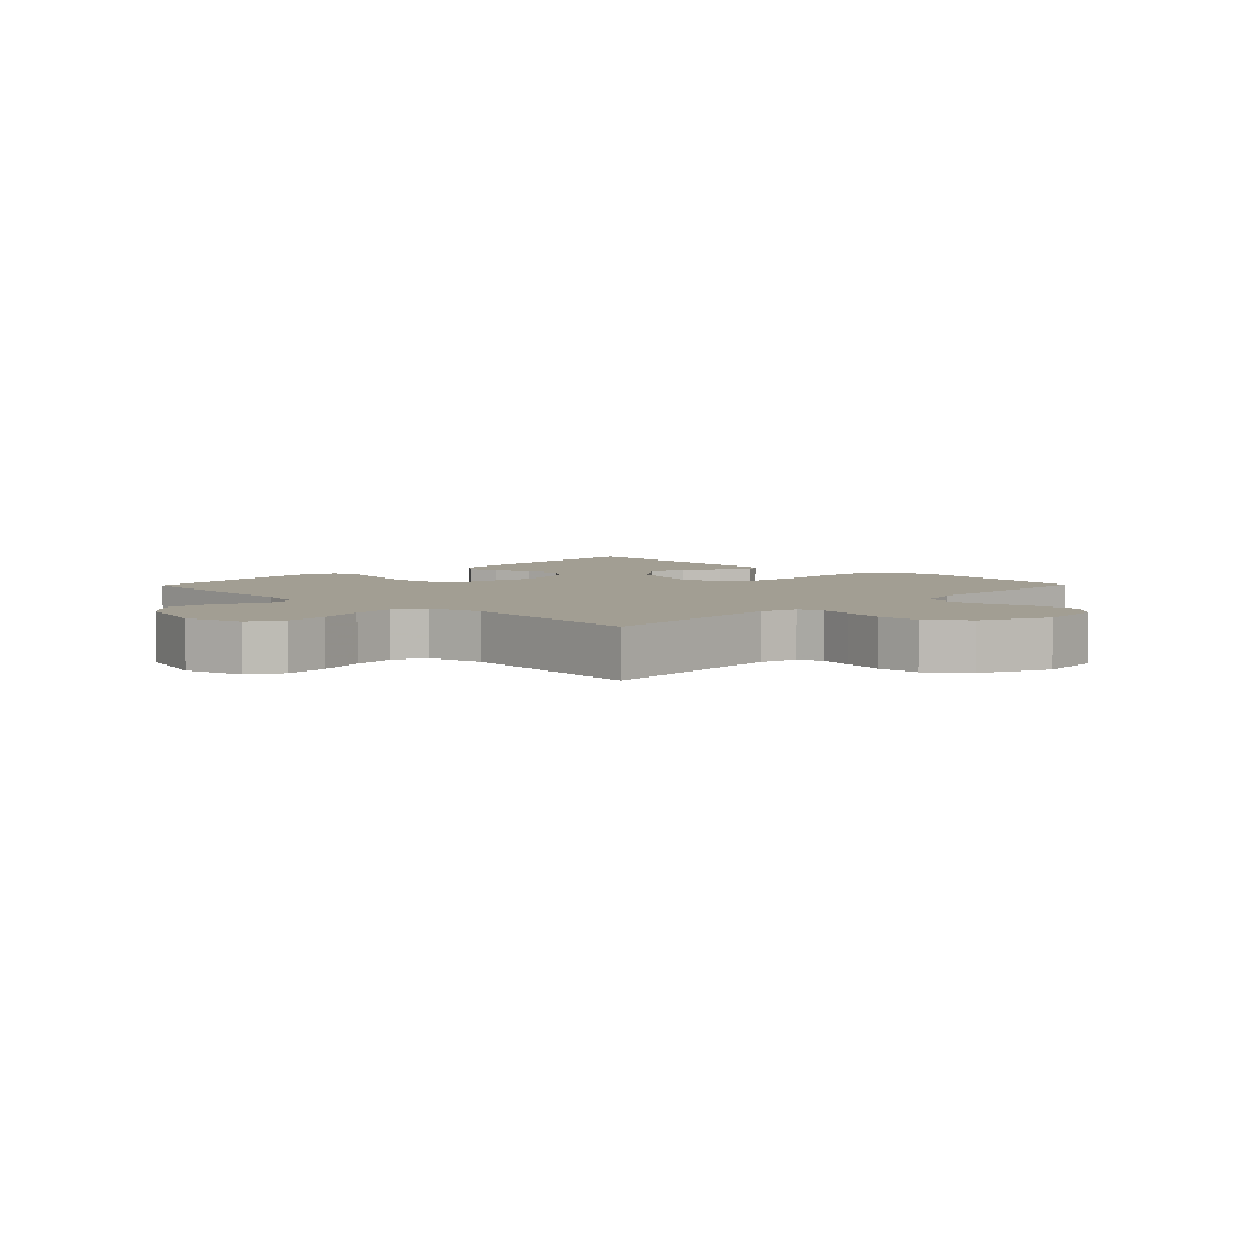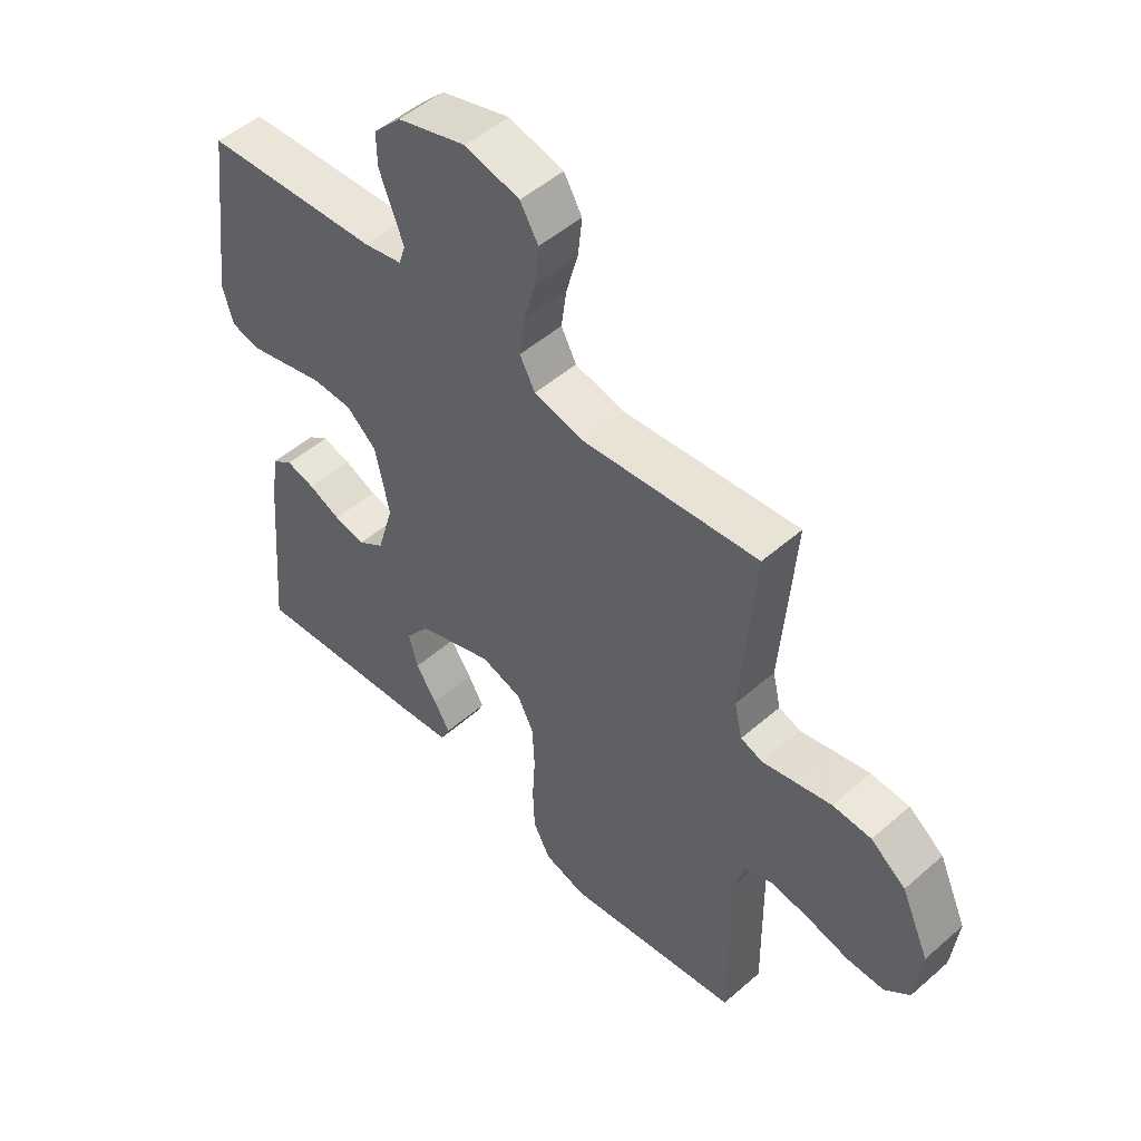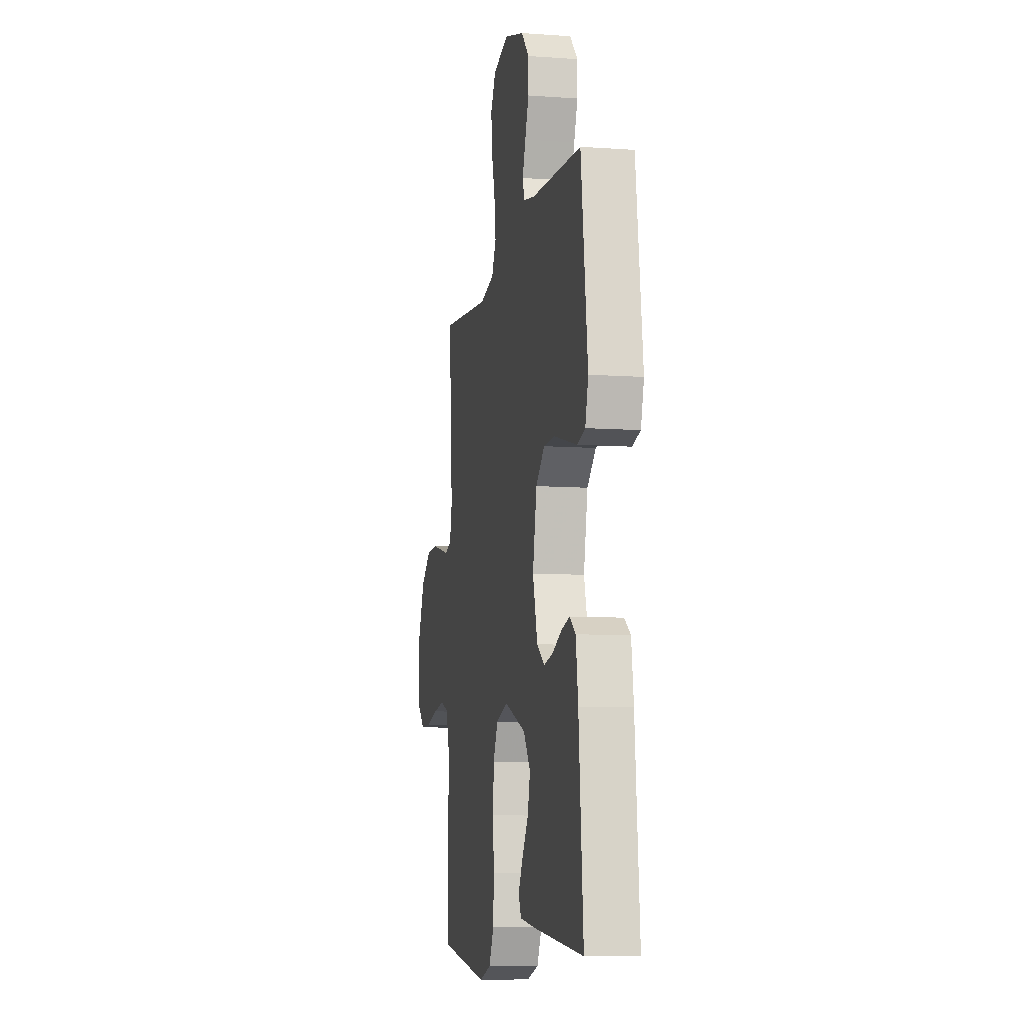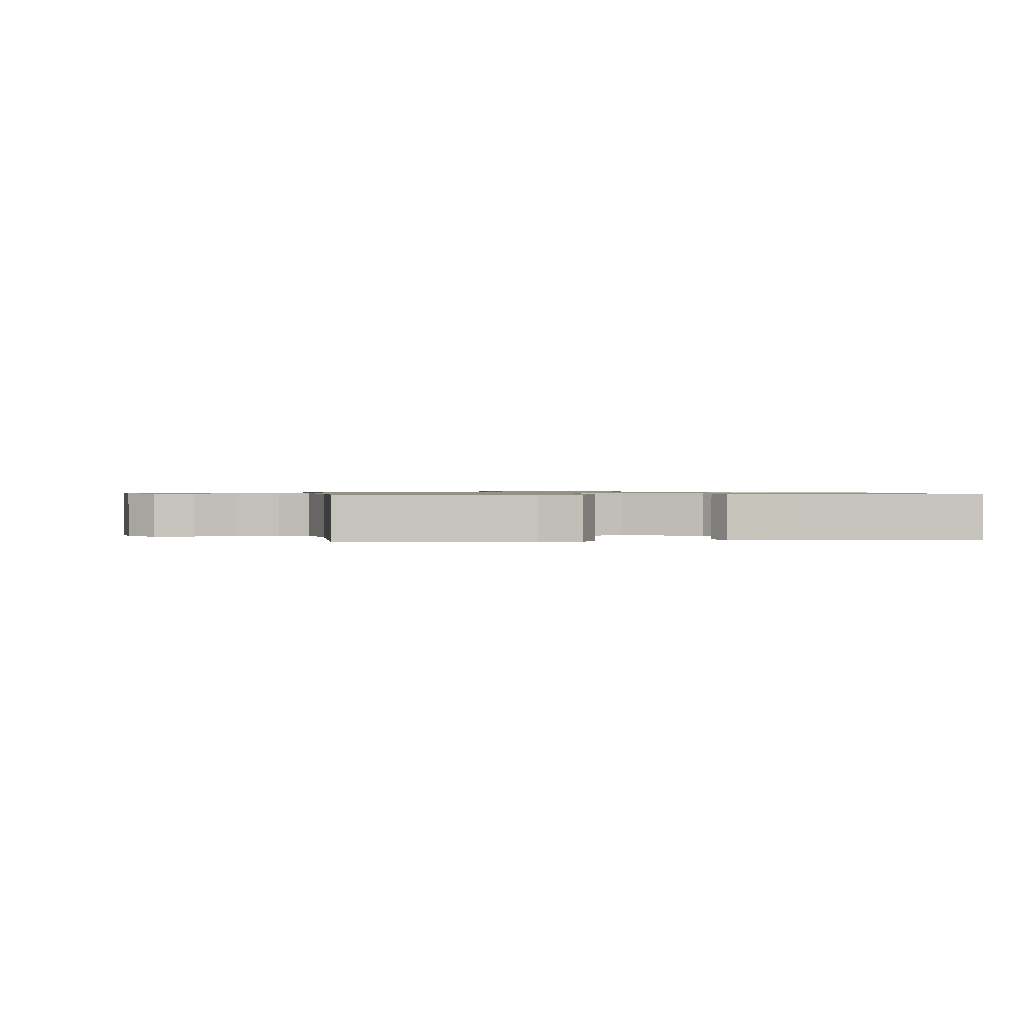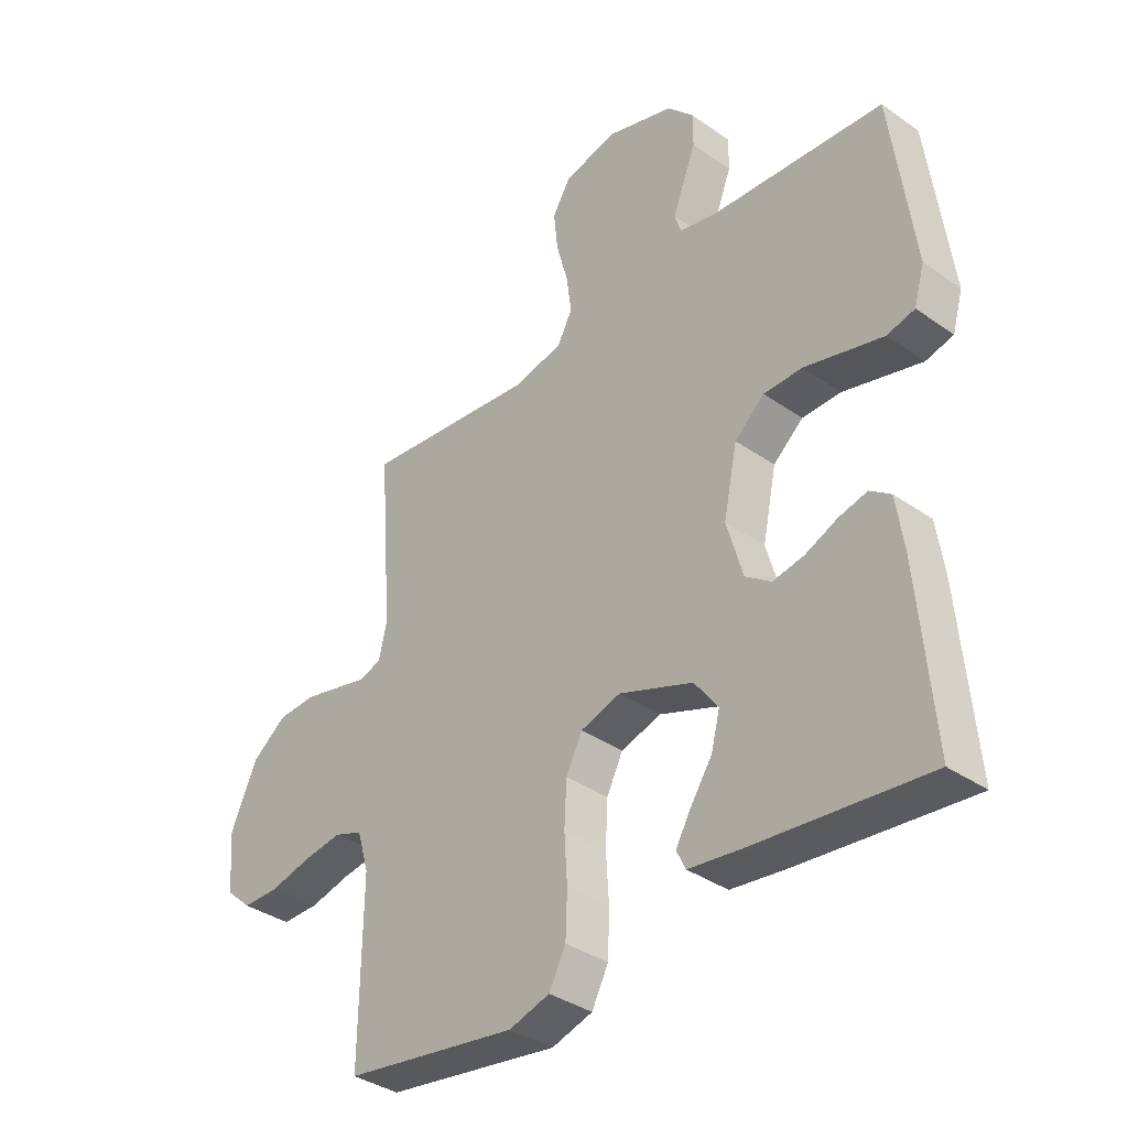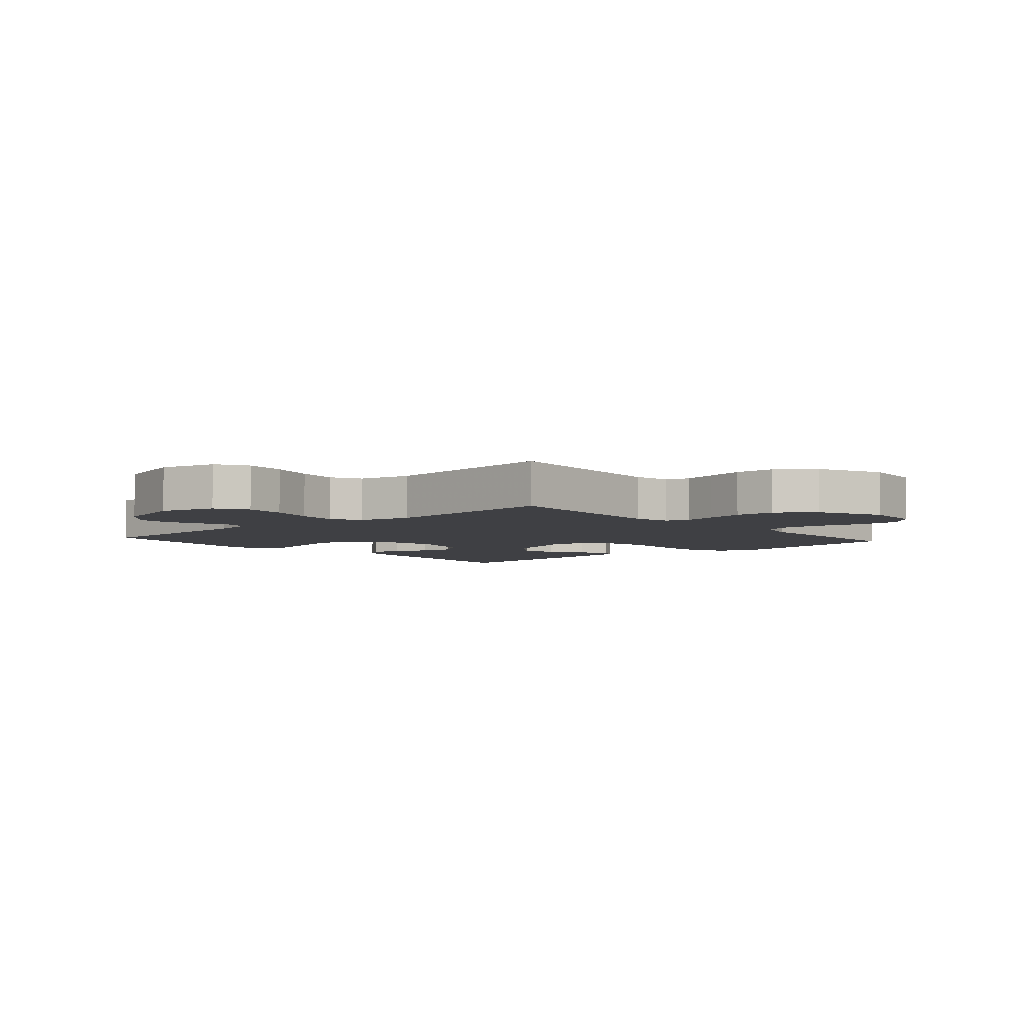
<metadata>
{"format":"obj","ext":"obj","renderer":"f3d","projection":"perspective","resolution":1024,"background":"white","views":[{"elev":5.1,"azim":44.3,"up":"+Y"},{"elev":50.7,"azim":46.4,"up":"+Z"},{"elev":-8.9,"azim":-100.8,"up":"+Z"},{"elev":0.8,"azim":171.9,"up":"+Y"},{"elev":-36.5,"azim":-132.4,"up":"+Z"},{"elev":-5.0,"azim":41.3,"up":"+Y"}]}
</metadata>
<code>
v -0.5 0.07 -0.5
v -0.474 0.07 -0.2
v -0.461 0.07 -0.11
v -0.425 0.07 -0.084
v -0.376 0.07 -0.096
v -0.32 0.07 -0.12
v -0.266 0.07 -0.13
v -0.221 0.07 -0.098
v -0.193 0.07 0
v -0.217 0.07 0.115
v -0.269 0.07 0.16
v -0.336 0.07 0.161
v -0.408 0.07 0.142
v -0.473 0.07 0.125
v -0.521 0.07 0.137
v -0.539 0.07 0.2
v -0.5 0.07 0.5
v -0.2 0.07 0.52
v -0.134 0.07 0.534
v -0.123 0.07 0.569
v -0.142 0.07 0.619
v -0.164 0.07 0.676
v -0.165 0.07 0.733
v -0.118 0.07 0.783
v 0 0.07 0.819
v 0.093 0.07 0.796
v 0.124 0.07 0.744
v 0.117 0.07 0.676
v 0.097 0.07 0.603
v 0.088 0.07 0.536
v 0.114 0.07 0.487
v 0.2 0.07 0.468
v 0.5 0.07 0.5
v 0.477 0.07 0.2
v 0.491 0.07 0.14
v 0.529 0.07 0.127
v 0.583 0.07 0.14
v 0.647 0.07 0.155
v 0.713 0.07 0.152
v 0.773 0.07 0.107
v 0.821 0.07 0
v 0.81 0.07 -0.101
v 0.767 0.07 -0.14
v 0.703 0.07 -0.14
v 0.632 0.07 -0.123
v 0.565 0.07 -0.113
v 0.516 0.07 -0.131
v 0.496 0.07 -0.2
v 0.5 0.07 -0.5
v 0.2 0.07 -0.547
v 0.129 0.07 -0.526
v 0.1 0.07 -0.47
v 0.097 0.07 -0.394
v 0.102 0.07 -0.312
v 0.098 0.07 -0.236
v 0.07 0.07 -0.18
v 0 0.07 -0.159
v -0.129 0.07 -0.207
v -0.17 0.07 -0.263
v -0.155 0.07 -0.322
v -0.118 0.07 -0.377
v -0.091 0.07 -0.424
v -0.107 0.07 -0.457
v -0.2 0.07 -0.469
v -0.5 0 -0.5
v -0.474 0 -0.2
v -0.461 0 -0.11
v -0.425 0 -0.084
v -0.376 0 -0.096
v -0.32 0 -0.12
v -0.266 0 -0.13
v -0.221 0 -0.098
v -0.193 0 0
v -0.217 0 0.115
v -0.269 0 0.16
v -0.336 0 0.161
v -0.408 0 0.142
v -0.473 0 0.125
v -0.521 0 0.137
v -0.539 0 0.2
v -0.5 0 0.5
v -0.2 0 0.52
v -0.134 0 0.534
v -0.123 0 0.569
v -0.142 0 0.619
v -0.164 0 0.676
v -0.165 0 0.733
v -0.118 0 0.783
v 0 0 0.819
v 0.093 0 0.796
v 0.124 0 0.744
v 0.117 0 0.676
v 0.097 0 0.603
v 0.088 0 0.536
v 0.114 0 0.487
v 0.2 0 0.468
v 0.5 0 0.5
v 0.477 0 0.2
v 0.491 0 0.14
v 0.529 0 0.127
v 0.583 0 0.14
v 0.647 0 0.155
v 0.713 0 0.152
v 0.773 0 0.107
v 0.821 0 0
v 0.81 0 -0.101
v 0.767 0 -0.14
v 0.703 0 -0.14
v 0.632 0 -0.123
v 0.565 0 -0.113
v 0.516 0 -0.131
v 0.496 0 -0.2
v 0.5 0 -0.5
v 0.2 0 -0.547
v 0.129 0 -0.526
v 0.1 0 -0.47
v 0.097 0 -0.394
v 0.102 0 -0.312
v 0.098 0 -0.236
v 0.07 0 -0.18
v 0 0 -0.159
v -0.129 0 -0.207
v -0.17 0 -0.263
v -0.155 0 -0.322
v -0.118 0 -0.377
v -0.091 0 -0.424
v -0.107 0 -0.457
v -0.2 0 -0.469
f 4 5 6
f 3 4 6
f 2 3 6
f 1 2 6
f 64 1 6
f 63 64 6
f 62 63 6
f 61 62 6
f 60 61 6
f 59 60 6 7
f 58 59 7 8
f 57 58 8 9
f 56 57 9 10
f 52 53 54
f 51 52 54
f 50 51 54
f 49 50 54
f 48 49 54
f 47 48 54 55
f 46 47 55 56
f 43 44 45
f 42 43 45
f 41 42 45
f 40 41 45
f 39 40 45
f 38 39 45
f 37 38 45
f 36 37 45
f 35 36 45 46
f 32 33 34
f 31 32 34 35
f 27 28 29
f 26 27 29
f 25 26 29
f 24 25 29
f 23 24 29
f 22 23 29
f 21 22 29
f 20 21 29 30
f 19 20 30 31
f 16 17 18
f 15 16 18
f 14 15 18
f 13 14 18
f 12 13 18
f 18 19 31
f 12 18 31
f 11 12 31
f 46 56 10
f 35 46 10
f 31 35 10
f 10 11 31
f 70 69 68
f 70 68 67
f 70 67 66
f 70 66 65
f 70 65 128
f 70 128 127
f 70 127 126
f 70 126 125
f 70 125 124
f 71 70 124 123
f 72 71 123 122
f 73 72 122 121
f 74 73 121 120
f 118 117 116
f 118 116 115
f 118 115 114
f 118 114 113
f 118 113 112
f 119 118 112 111
f 120 119 111 110
f 109 108 107
f 109 107 106
f 109 106 105
f 109 105 104
f 109 104 103
f 109 103 102
f 109 102 101
f 109 101 100
f 110 109 100 99
f 98 97 96
f 99 98 96 95
f 93 92 91
f 93 91 90
f 93 90 89
f 93 89 88
f 93 88 87
f 93 87 86
f 93 86 85
f 94 93 85 84
f 95 94 84 83
f 82 81 80
f 82 80 79
f 82 79 78
f 82 78 77
f 82 77 76
f 95 83 82
f 95 82 76
f 95 76 75
f 74 120 110
f 74 110 99
f 74 99 95
f 95 75 74
f 1 65 66 2
f 2 66 67 3
f 3 67 68 4
f 4 68 69 5
f 5 69 70 6
f 6 70 71 7
f 7 71 72 8
f 8 72 73 9
f 9 73 74 10
f 10 74 75 11
f 11 75 76 12
f 12 76 77 13
f 13 77 78 14
f 14 78 79 15
f 15 79 80 16
f 16 80 81 17
f 17 81 82 18
f 18 82 83 19
f 19 83 84 20
f 20 84 85 21
f 21 85 86 22
f 22 86 87 23
f 23 87 88 24
f 24 88 89 25
f 25 89 90 26
f 26 90 91 27
f 27 91 92 28
f 28 92 93 29
f 29 93 94 30
f 30 94 95 31
f 31 95 96 32
f 32 96 97 33
f 33 97 98 34
f 34 98 99 35
f 35 99 100 36
f 36 100 101 37
f 37 101 102 38
f 38 102 103 39
f 39 103 104 40
f 40 104 105 41
f 41 105 106 42
f 42 106 107 43
f 43 107 108 44
f 44 108 109 45
f 45 109 110 46
f 46 110 111 47
f 47 111 112 48
f 48 112 113 49
f 49 113 114 50
f 50 114 115 51
f 51 115 116 52
f 52 116 117 53
f 53 117 118 54
f 54 118 119 55
f 55 119 120 56
f 56 120 121 57
f 57 121 122 58
f 58 122 123 59
f 59 123 124 60
f 60 124 125 61
f 61 125 126 62
f 62 126 127 63
f 63 127 128 64
f 64 128 65 1

</code>
